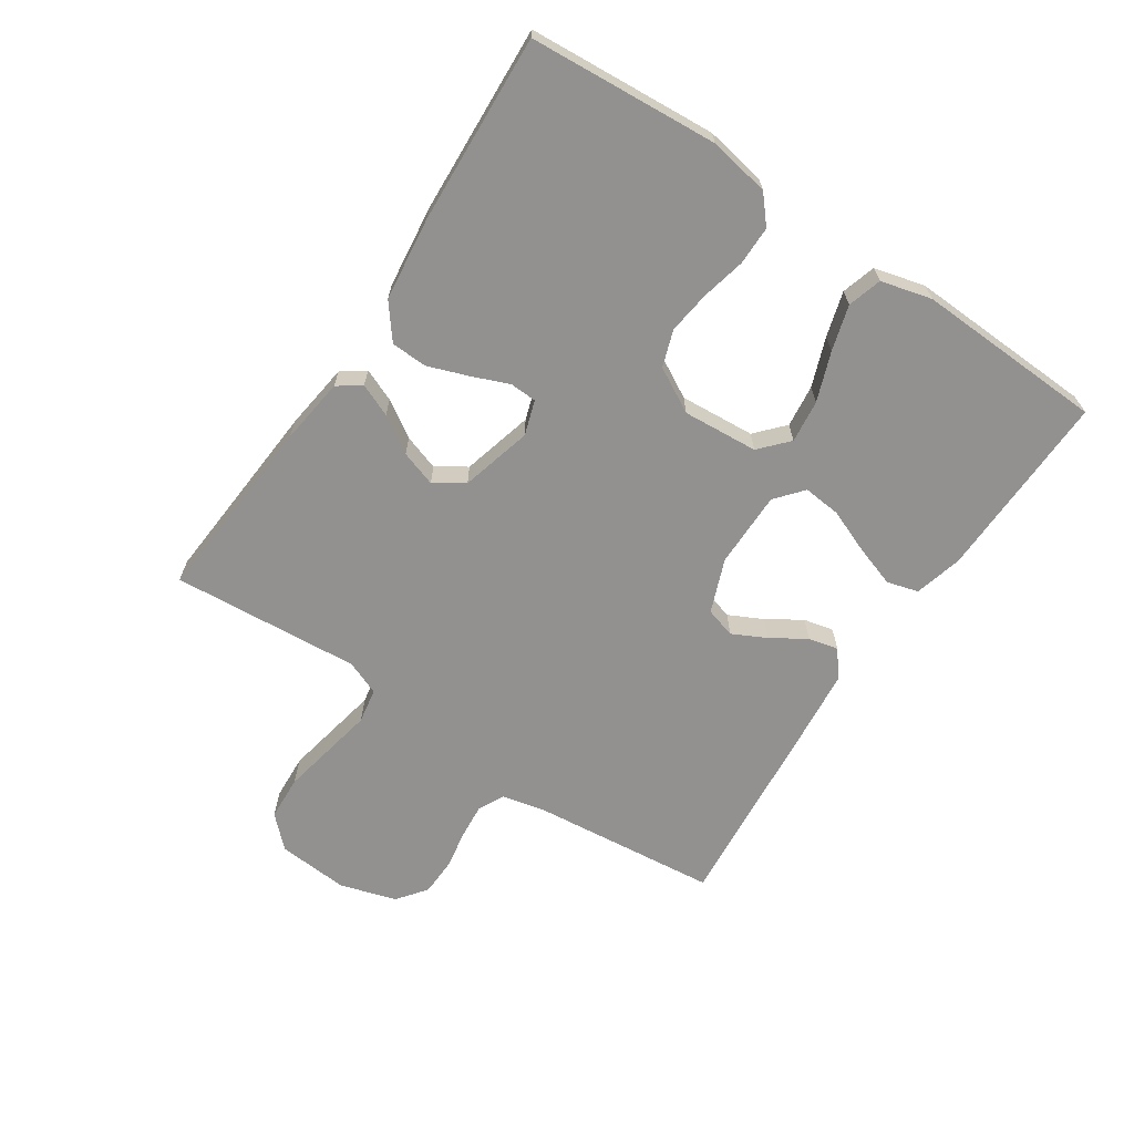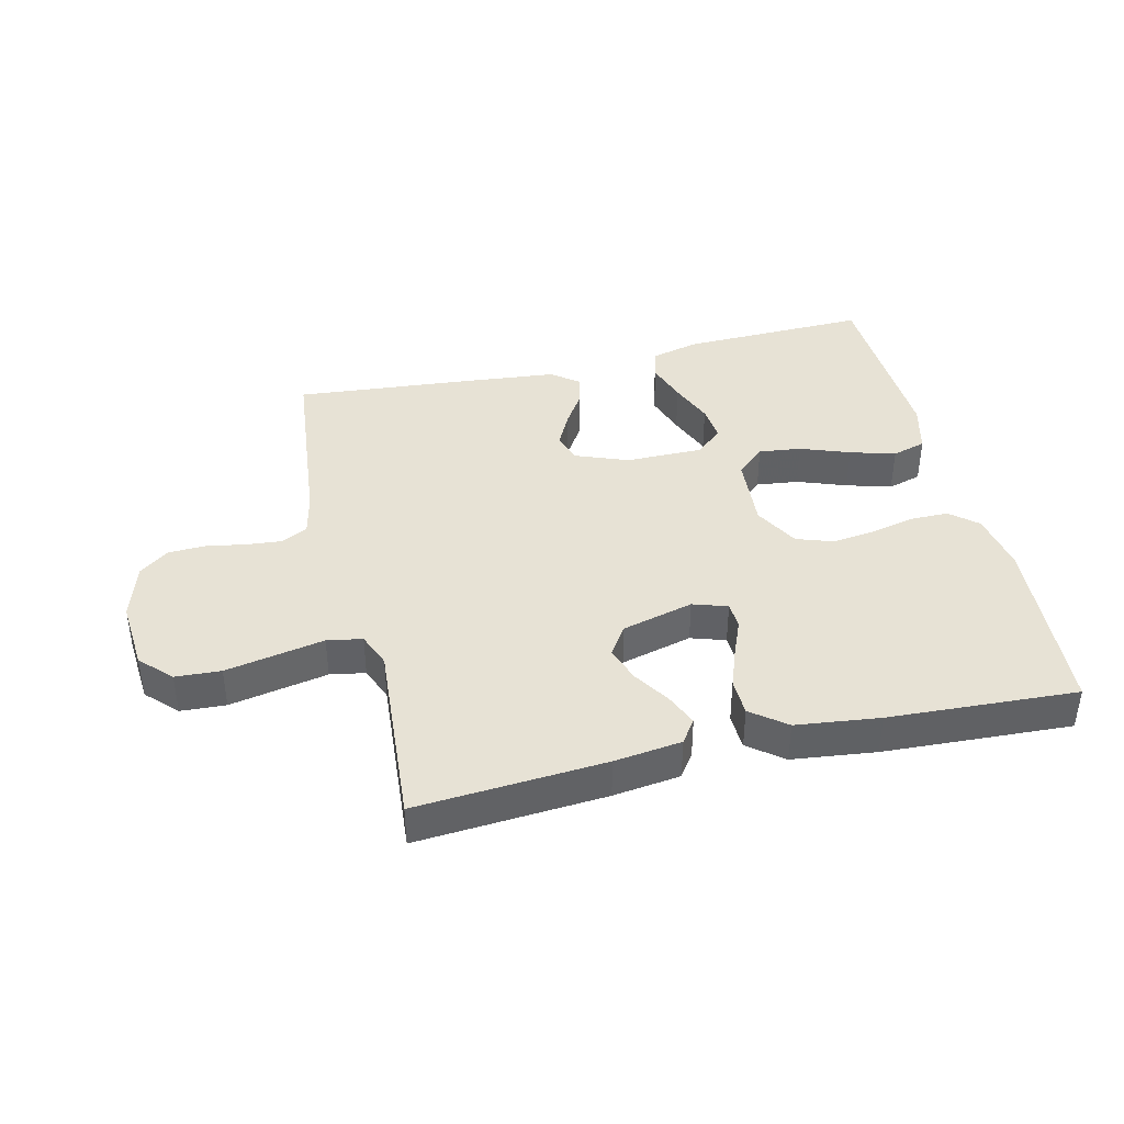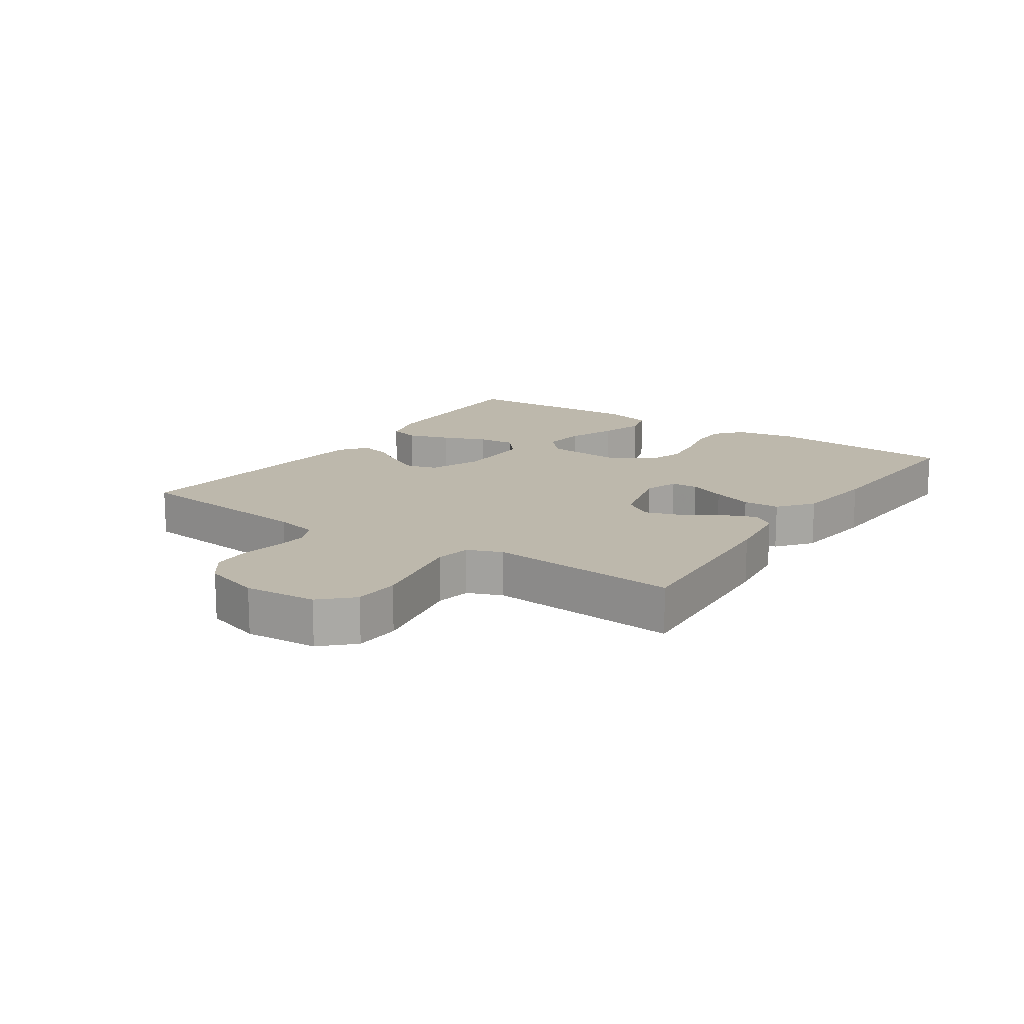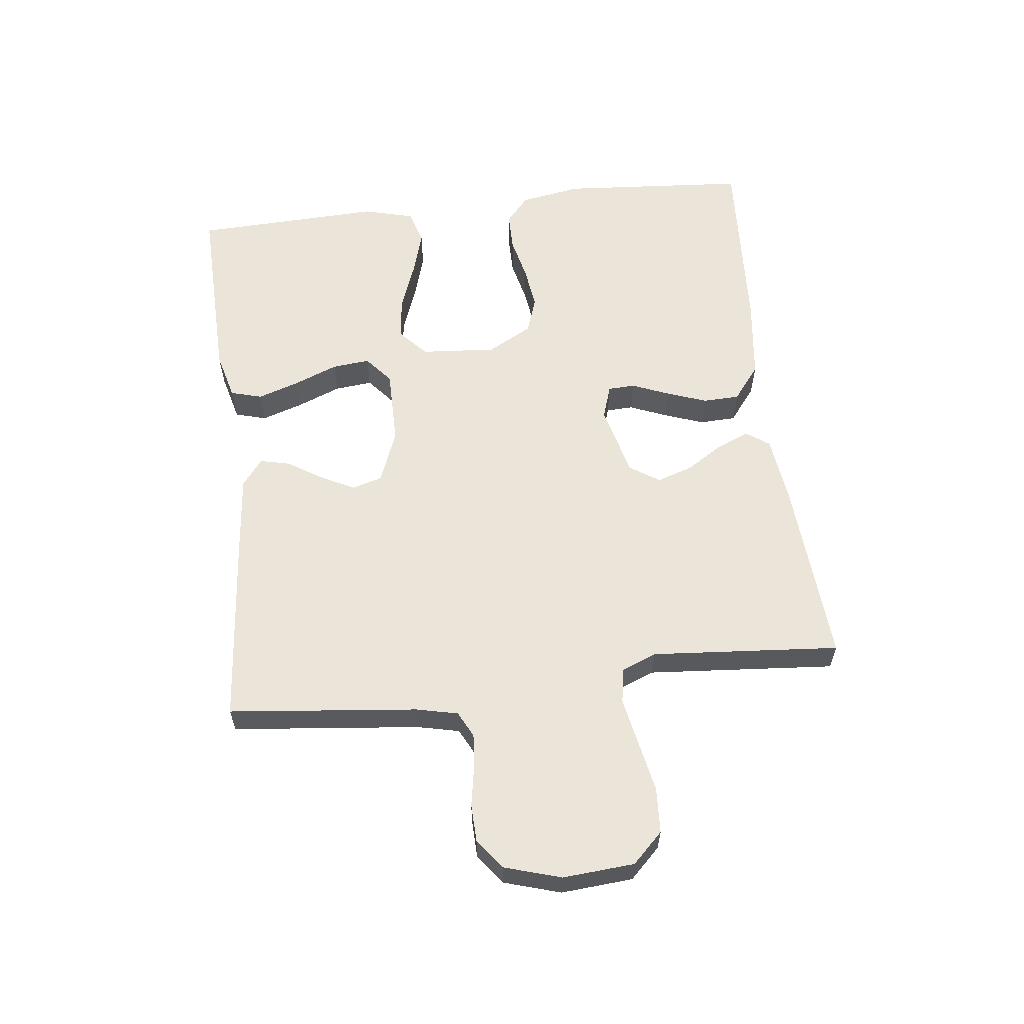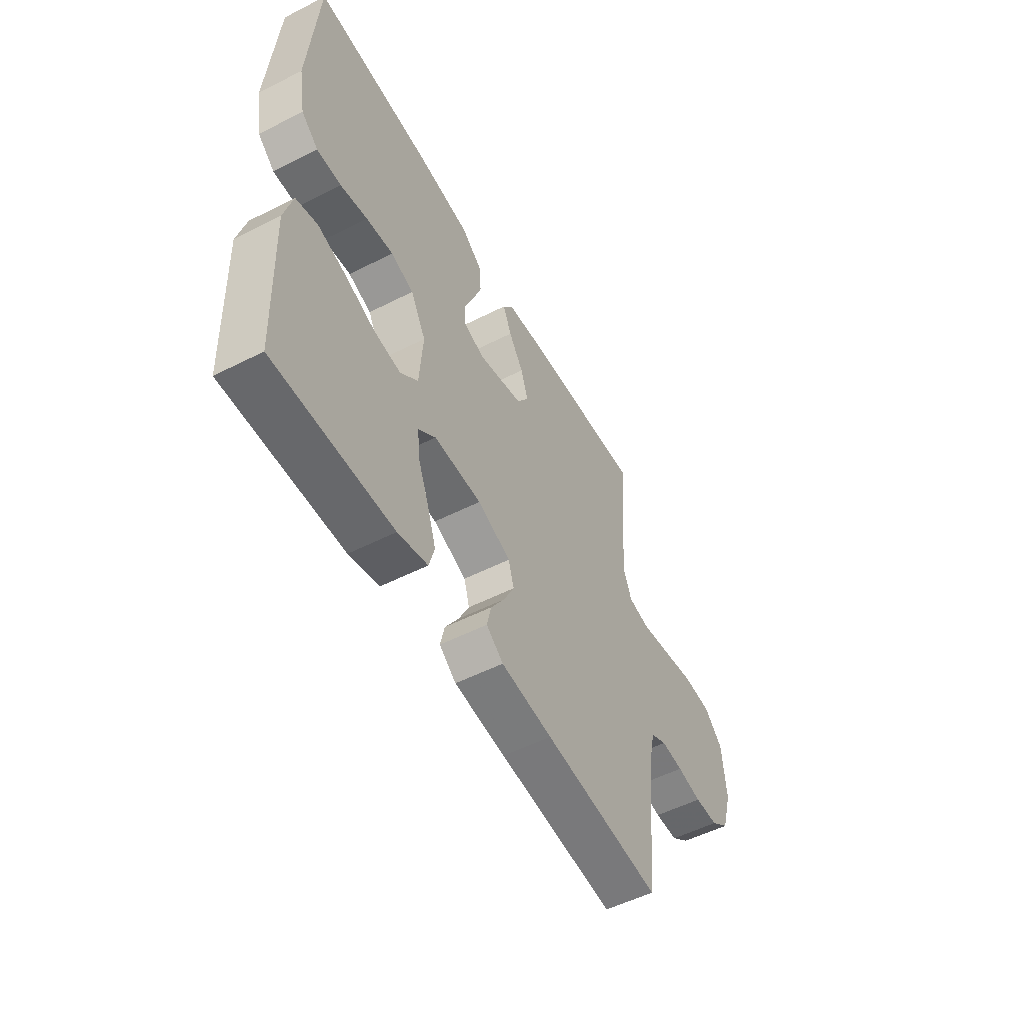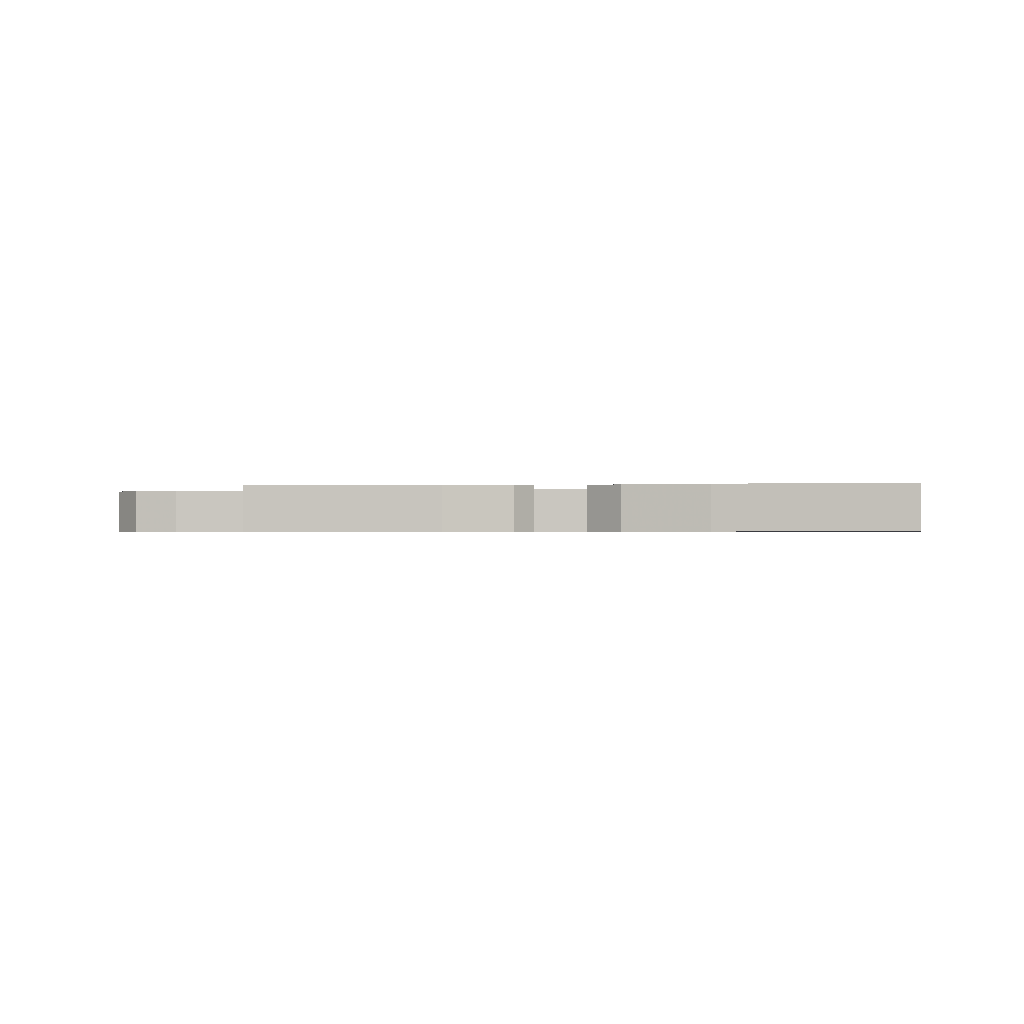
<metadata>
{"format":"obj","ext":"obj","renderer":"f3d","projection":"perspective","resolution":1024,"background":"white","views":[{"elev":-66.1,"azim":56.3,"up":"+Y"},{"elev":40.2,"azim":-13.4,"up":"+Y"},{"elev":14.8,"azim":-55.8,"up":"+Y"},{"elev":59.5,"azim":-96.6,"up":"+Y"},{"elev":-53.6,"azim":118.4,"up":"+Z"},{"elev":-0.7,"azim":7.7,"up":"+Y"}]}
</metadata>
<code>
v -0.5 0.07 -0.5
v -0.531 0.07 -0.2
v -0.546 0.07 -0.133
v -0.587 0.07 -0.112
v -0.643 0.07 -0.117
v -0.706 0.07 -0.128
v -0.766 0.07 -0.126
v -0.813 0.07 -0.09
v -0.84 0.07 0
v -0.831 0.07 0.114
v -0.784 0.07 0.162
v -0.712 0.07 0.166
v -0.631 0.07 0.15
v -0.555 0.07 0.135
v -0.499 0.07 0.145
v -0.477 0.07 0.2
v -0.5 0.07 0.5
v -0.2 0.07 0.478
v -0.093 0.07 0.464
v -0.067 0.07 0.427
v -0.089 0.07 0.375
v -0.126 0.07 0.317
v -0.145 0.07 0.26
v -0.114 0.07 0.213
v 0 0.07 0.183
v 0.055 0.07 0.201
v 0.057 0.07 0.244
v 0.033 0.07 0.303
v 0.01 0.07 0.367
v 0.012 0.07 0.425
v 0.067 0.07 0.468
v 0.2 0.07 0.484
v 0.5 0.07 0.5
v 0.522 0.07 0.2
v 0.505 0.07 0.103
v 0.462 0.07 0.066
v 0.4 0.07 0.066
v 0.331 0.07 0.082
v 0.262 0.07 0.091
v 0.204 0.07 0.071
v 0.165 0.07 0
v 0.174 0.07 -0.12
v 0.219 0.07 -0.161
v 0.287 0.07 -0.153
v 0.365 0.07 -0.124
v 0.437 0.07 -0.103
v 0.491 0.07 -0.119
v 0.512 0.07 -0.2
v 0.5 0.07 -0.5
v 0.2 0.07 -0.492
v 0.124 0.07 -0.472
v 0.11 0.07 -0.422
v 0.132 0.07 -0.356
v 0.16 0.07 -0.286
v 0.166 0.07 -0.226
v 0.122 0.07 -0.189
v 0 0.07 -0.189
v -0.085 0.07 -0.222
v -0.099 0.07 -0.27
v -0.072 0.07 -0.324
v -0.037 0.07 -0.379
v -0.026 0.07 -0.427
v -0.069 0.07 -0.46
v -0.2 0.07 -0.473
v -0.5 0 -0.5
v -0.531 0 -0.2
v -0.546 0 -0.133
v -0.587 0 -0.112
v -0.643 0 -0.117
v -0.706 0 -0.128
v -0.766 0 -0.126
v -0.813 0 -0.09
v -0.84 0 0
v -0.831 0 0.114
v -0.784 0 0.162
v -0.712 0 0.166
v -0.631 0 0.15
v -0.555 0 0.135
v -0.499 0 0.145
v -0.477 0 0.2
v -0.5 0 0.5
v -0.2 0 0.478
v -0.093 0 0.464
v -0.067 0 0.427
v -0.089 0 0.375
v -0.126 0 0.317
v -0.145 0 0.26
v -0.114 0 0.213
v 0 0 0.183
v 0.055 0 0.201
v 0.057 0 0.244
v 0.033 0 0.303
v 0.01 0 0.367
v 0.012 0 0.425
v 0.067 0 0.468
v 0.2 0 0.484
v 0.5 0 0.5
v 0.522 0 0.2
v 0.505 0 0.103
v 0.462 0 0.066
v 0.4 0 0.066
v 0.331 0 0.082
v 0.262 0 0.091
v 0.204 0 0.071
v 0.165 0 0
v 0.174 0 -0.12
v 0.219 0 -0.161
v 0.287 0 -0.153
v 0.365 0 -0.124
v 0.437 0 -0.103
v 0.491 0 -0.119
v 0.512 0 -0.2
v 0.5 0 -0.5
v 0.2 0 -0.492
v 0.124 0 -0.472
v 0.11 0 -0.422
v 0.132 0 -0.356
v 0.16 0 -0.286
v 0.166 0 -0.226
v 0.122 0 -0.189
v 0 0 -0.189
v -0.085 0 -0.222
v -0.099 0 -0.27
v -0.072 0 -0.324
v -0.037 0 -0.379
v -0.026 0 -0.427
v -0.069 0 -0.46
v -0.2 0 -0.473
f 64 1 2
f 63 64 2
f 62 63 2
f 61 62 2
f 60 61 2
f 59 60 2 3
f 58 59 3 4
f 57 58 4
f 56 57 4
f 52 53 54
f 51 52 54
f 50 51 54
f 49 50 54
f 48 49 54
f 47 48 54
f 46 47 54
f 45 46 54
f 44 45 54
f 43 44 54 55
f 42 43 55 56
f 36 37 38
f 35 36 38
f 34 35 38
f 33 34 38
f 32 33 38
f 31 32 38
f 30 31 38
f 29 30 38
f 28 29 38
f 27 28 38
f 26 27 38 39
f 25 26 39 40
f 20 21 22
f 19 20 22
f 18 19 22
f 17 18 22
f 16 17 22
f 15 16 22 23
f 11 12 13
f 10 11 13
f 9 10 13
f 8 9 13
f 7 8 13
f 6 7 13
f 5 6 13
f 4 5 13 14
f 4 14 15
f 56 4 15
f 42 56 15
f 41 42 15
f 15 23 24
f 25 40 41
f 24 25 41
f 15 24 41
f 66 65 128
f 66 128 127
f 66 127 126
f 66 126 125
f 66 125 124
f 67 66 124 123
f 68 67 123 122
f 68 122 121
f 68 121 120
f 118 117 116
f 118 116 115
f 118 115 114
f 118 114 113
f 118 113 112
f 118 112 111
f 118 111 110
f 118 110 109
f 118 109 108
f 119 118 108 107
f 120 119 107 106
f 102 101 100
f 102 100 99
f 102 99 98
f 102 98 97
f 102 97 96
f 102 96 95
f 102 95 94
f 102 94 93
f 102 93 92
f 102 92 91
f 103 102 91 90
f 104 103 90 89
f 86 85 84
f 86 84 83
f 86 83 82
f 86 82 81
f 86 81 80
f 87 86 80 79
f 77 76 75
f 77 75 74
f 77 74 73
f 77 73 72
f 77 72 71
f 77 71 70
f 77 70 69
f 78 77 69 68
f 79 78 68
f 79 68 120
f 79 120 106
f 79 106 105
f 88 87 79
f 105 104 89
f 105 89 88
f 105 88 79
f 1 65 66 2
f 2 66 67 3
f 3 67 68 4
f 4 68 69 5
f 5 69 70 6
f 6 70 71 7
f 7 71 72 8
f 8 72 73 9
f 9 73 74 10
f 10 74 75 11
f 11 75 76 12
f 12 76 77 13
f 13 77 78 14
f 14 78 79 15
f 15 79 80 16
f 16 80 81 17
f 17 81 82 18
f 18 82 83 19
f 19 83 84 20
f 20 84 85 21
f 21 85 86 22
f 22 86 87 23
f 23 87 88 24
f 24 88 89 25
f 25 89 90 26
f 26 90 91 27
f 27 91 92 28
f 28 92 93 29
f 29 93 94 30
f 30 94 95 31
f 31 95 96 32
f 32 96 97 33
f 33 97 98 34
f 34 98 99 35
f 35 99 100 36
f 36 100 101 37
f 37 101 102 38
f 38 102 103 39
f 39 103 104 40
f 40 104 105 41
f 41 105 106 42
f 42 106 107 43
f 43 107 108 44
f 44 108 109 45
f 45 109 110 46
f 46 110 111 47
f 47 111 112 48
f 48 112 113 49
f 49 113 114 50
f 50 114 115 51
f 51 115 116 52
f 52 116 117 53
f 53 117 118 54
f 54 118 119 55
f 55 119 120 56
f 56 120 121 57
f 57 121 122 58
f 58 122 123 59
f 59 123 124 60
f 60 124 125 61
f 61 125 126 62
f 62 126 127 63
f 63 127 128 64
f 64 128 65 1

</code>
